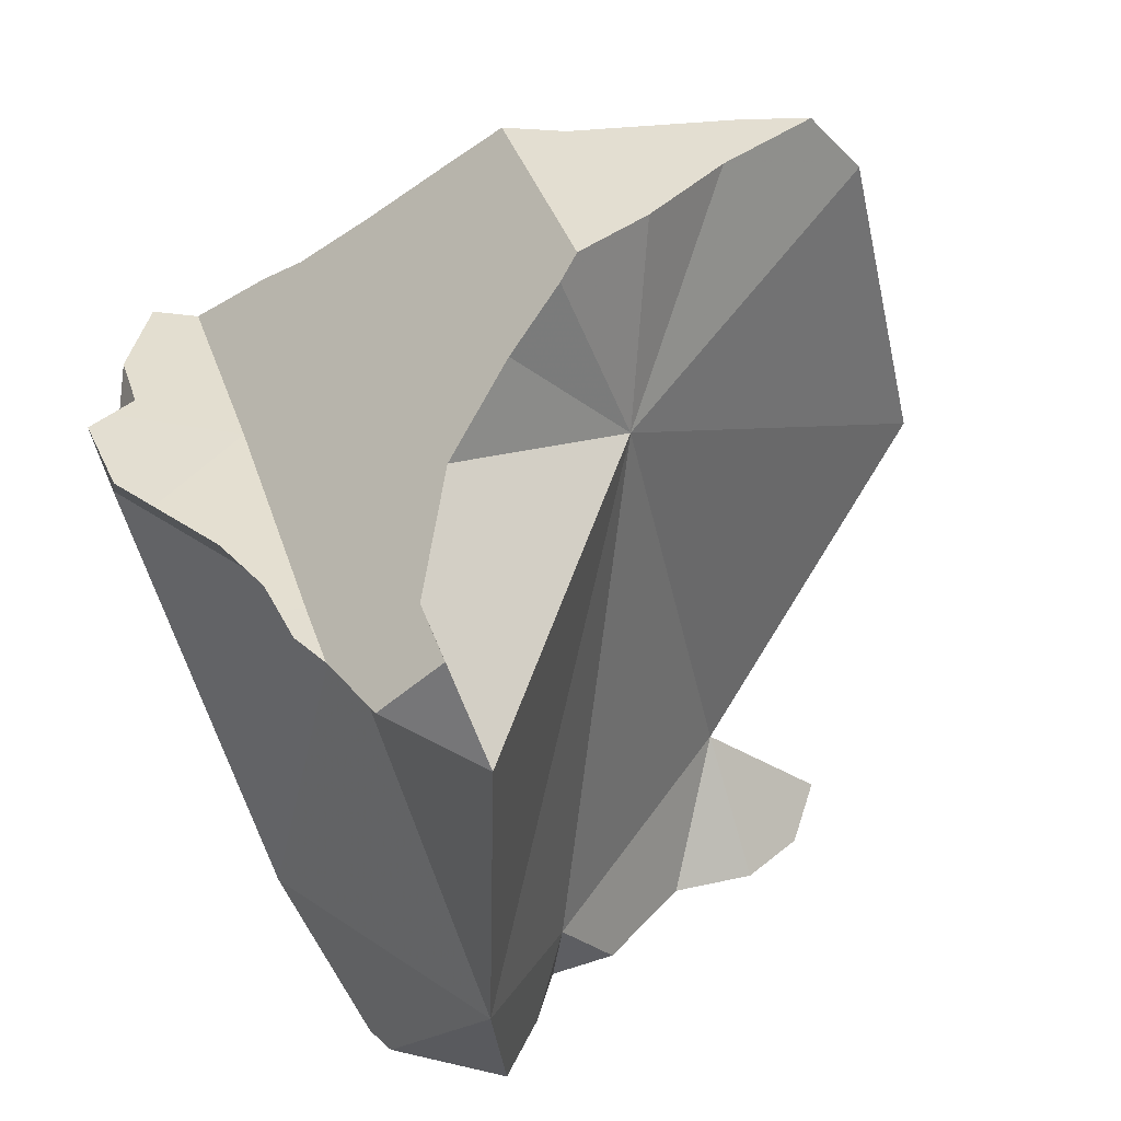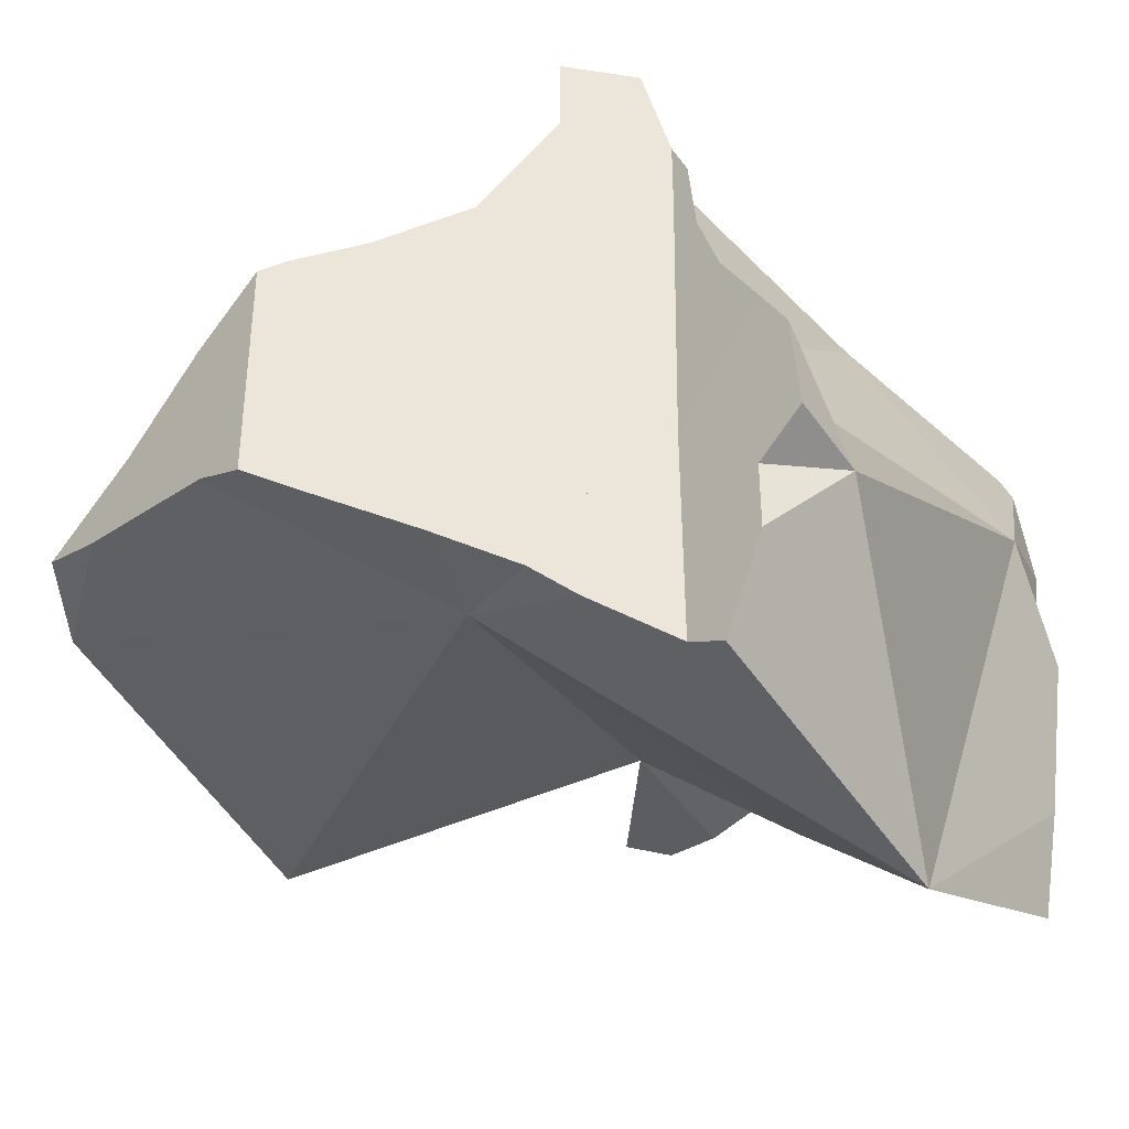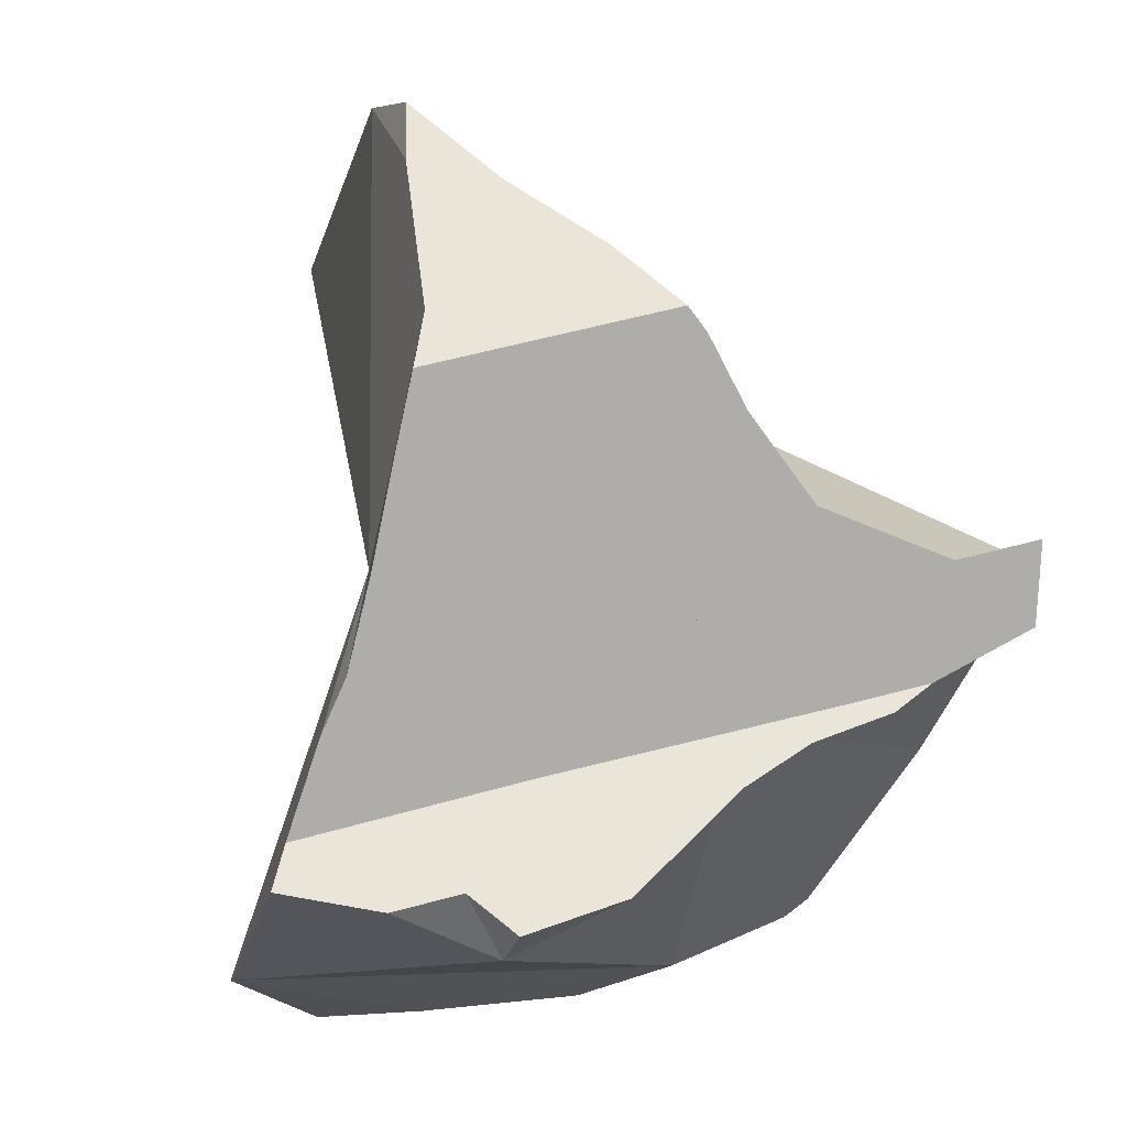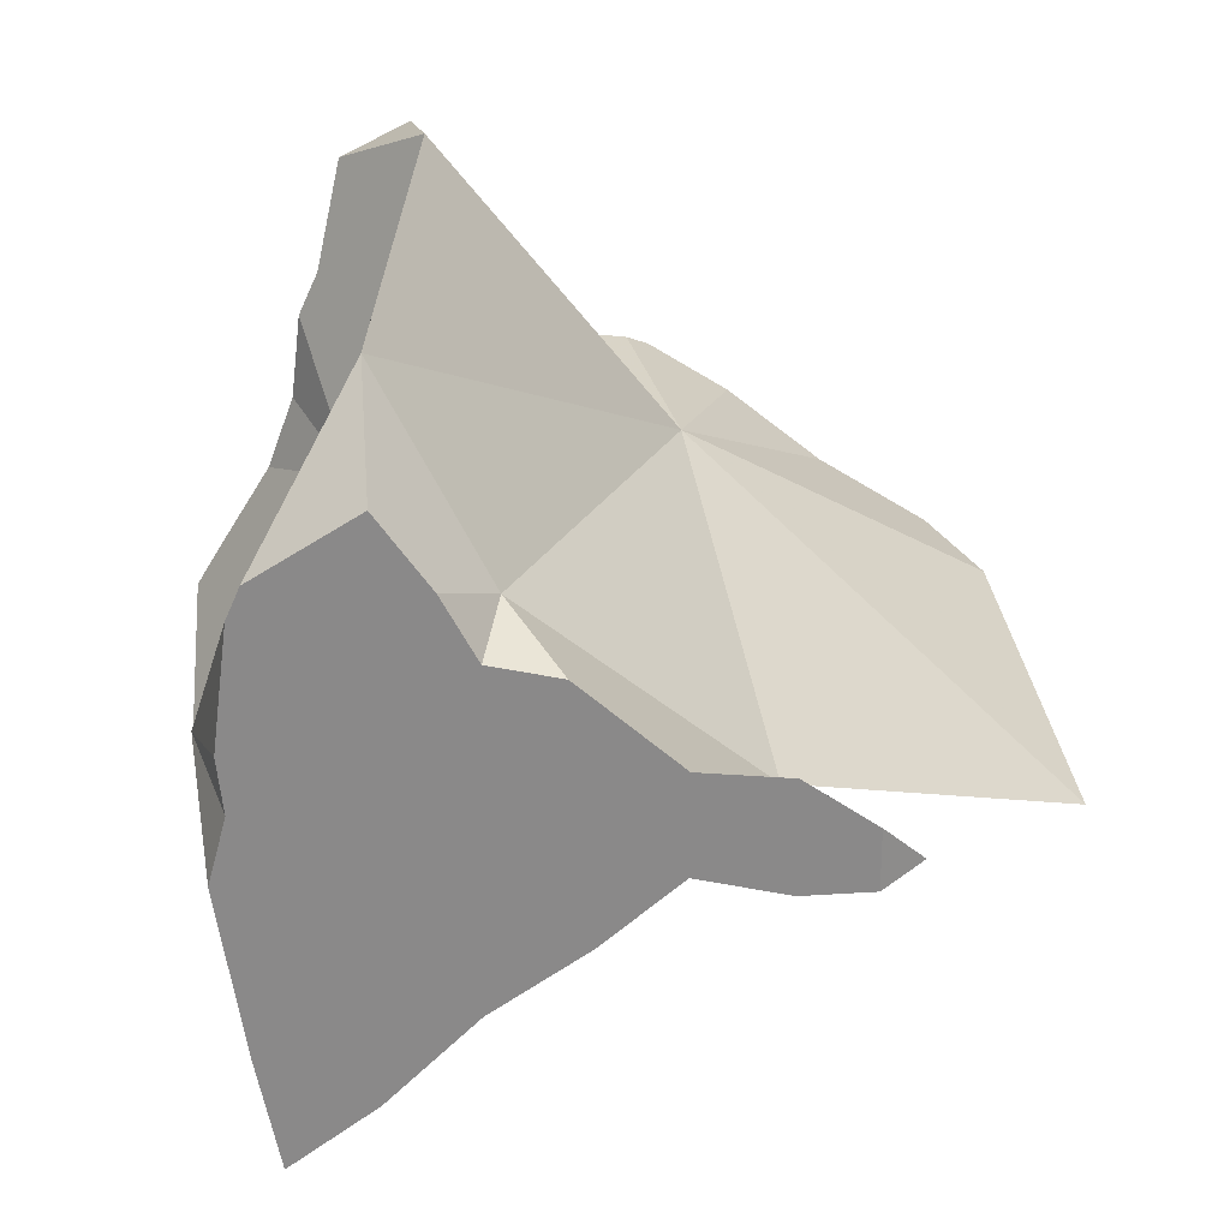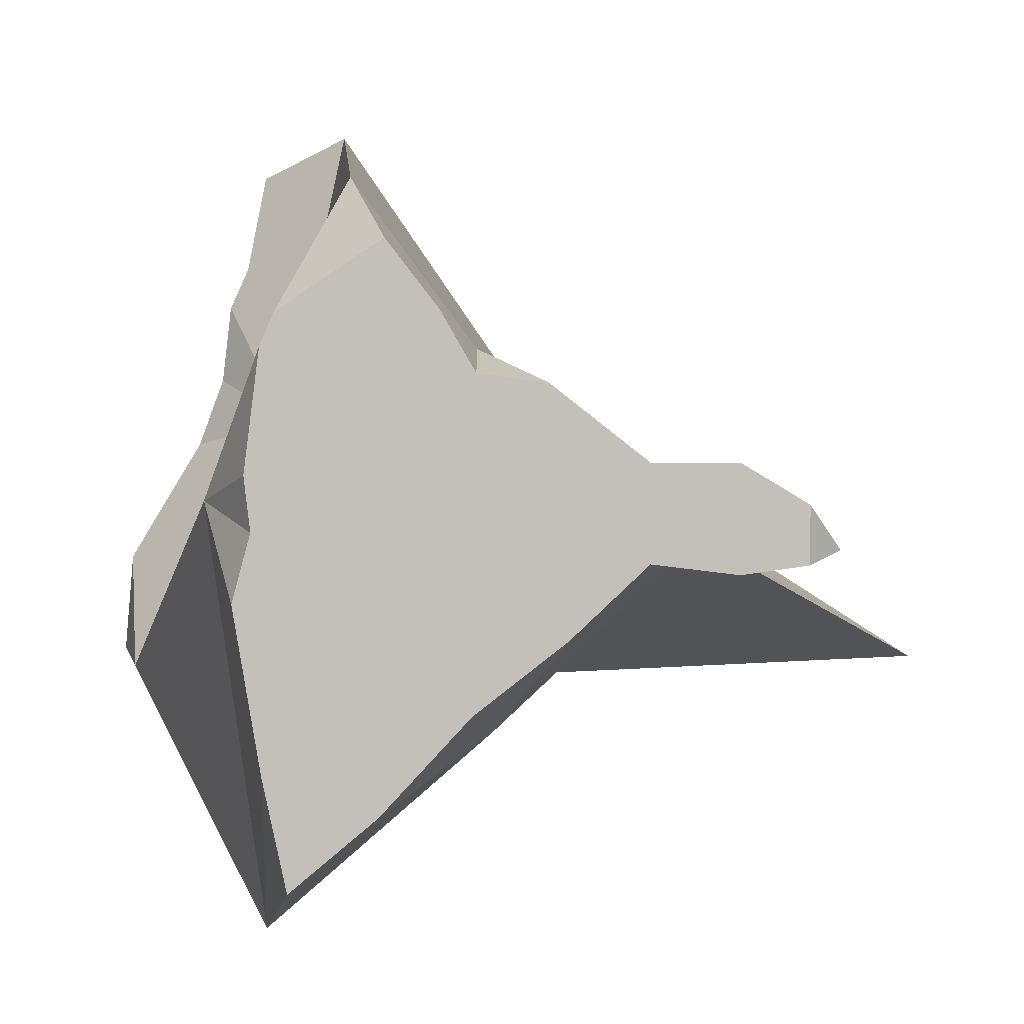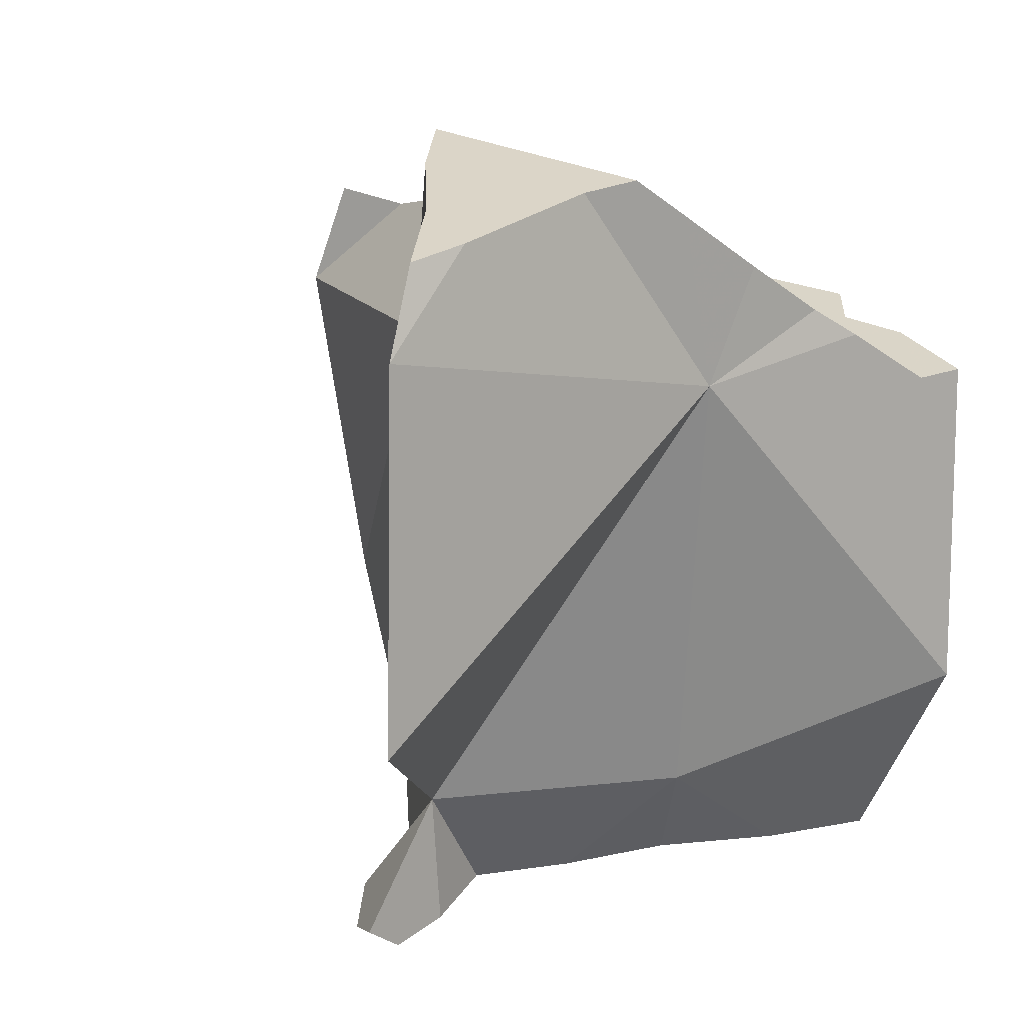
<metadata>
{"format":"obj","ext":"obj","renderer":"f3d","projection":"perspective","resolution":1024,"background":"white","views":[{"elev":36.1,"azim":-16.6,"up":"+Y"},{"elev":-39.5,"azim":-133.9,"up":"+Z"},{"elev":59.0,"azim":-105.6,"up":"+Y"},{"elev":25.6,"azim":6.9,"up":"+Z"},{"elev":3.1,"azim":-2.8,"up":"+Z"},{"elev":29.5,"azim":124.7,"up":"+Y"}]}
</metadata>
<code>
v -0.04491 -0.02205 0.2729
v -0.04351 -0.02203 0.2895
v -0.04193 -0.03603 0.271
v -0.04088 -0.02202 0.2702
v -0.0388 -0.02199 0.2974
v -0.03646 -0.02206 0.256
v -0.03646 -0.02198 0.2786
v -0.03646 -0.02201 0.2673
v -0.03391 -0.02196 0.2746
v -0.03256 -0.02196 0.2725
v -0.0312 -0.02208 0.3099
v -0.02988 -0.02192 0.2894
v -0.02895 -0.02209 0.2409
v -0.02691 -0.02217 0.3217
v -0.02614 -0.02222 0.328
v -0.02537 -0.02222 0.3349
v -0.0253 -0.09627 0.3034
v -0.02409 -0.02199 0.2989
v -0.02222 -0.02222 0.3286
v -0.02222 -0.02222 0.3419
v -0.02204 -0.02204 0.2446
v -0.02201 -0.02201 0.3017
v -0.02191 -0.02191 0.2707
v -0.02185 -0.02185 0.2821
v -0.0203 -0.1111 0.2886
v -0.01901 -0.01901 0.3586
v -0.0184 -0.0184 0.3588
v -0.0184 -0.1111 0.3079
v -0.01807 -0.1111 0.305
v -0.01741 -0.1111 0.2993
v -0.01688 -0.0762 0.2322
v -0.01684 -0.1111 0.2678
v -0.01595 -0.1111 0.3271
v -0.01595 -0.1111 0.2624
v -0.01534 -0.1111 0.2596
v -0.0152 -0.03638 0.315
v -0.0145 -0.0145 0.3095
v -0.01376 -0.1111 0.3322
v -0.01227 -0.01227 0.3609
v -0.01219 -0.1111 0.2448
v -0.01196 -0.01196 0.2528
v -0.01097 -0.01097 0.2712
v -0.009887 -0.009887 0.3482
v -0.009887 -0.009887 0.3595
v -0.009887 -0.009886 0.3617
v -0.007536 -0.007536 0.3086
v -0.006706 -0.006706 0.2714
v -0.006705 -0.006705 0.2581
v -0.004532 -0.02747 0.3652
v -0.002641 -0.08619 0.354
v -0.002412 -0.1111 0.3102
v -0.001478 -0.001478 0.2616
v -0.000968 -0.1111 0.3408
v -0.0008127 -0.0008125 0.3293
v -0.0008124 -0.0008122 0.3078
v -0.0004397 -0.0004394 0.3217
v 0.001562 -0.1111 0.2563
v 0.002675 -0.1111 0.3432
v 0.003058 -0.1111 0.2579
v 0.003064 -0.1111 0.3034
v 0.003227 0.003227 0.278
v 0.003227 0.003227 0.2648
v 0.004147 0.004147 0.314
v 0.004298 0.004299 0.2829
v 0.004403 0.004403 0.3258
v 0.006674 0.006674 0.2937
v 0.006754 -0.1111 0.3009
v 0.008898 -0.1111 0.2994
v 0.009053 -0.1111 0.3071
v 0.01042 0.01042 0.3218
v 0.01091 -0.1111 0.3325
v 0.01283 -0.1111 0.3154
v 0.01371 0.01371 0.2978
v 0.01431 -0.01477 0.266
v 0.01445 0.01445 0.2716
v 0.01536 -0.1111 0.3209
v 0.01562 -0.1111 0.2714
v 0.01634 -0.1111 0.323
v 0.01686 -0.09822 0.3268
v 0.01837 -0.1111 0.3172
v 0.01859 -0.1111 0.3228
v 0.01908 0.01908 0.3009
v 0.01908 0.01908 0.3181
v 0.01953 -0.09143 0.2664
v 0.02222 0.02222 0.2764
v 0.02222 0.02222 0.2834
v 0.02222 0.02222 0.3017
v 0.02222 0.02222 0.316
v 0.02284 -0.1111 0.2771
v 0.02673 -0.1111 0.3217
v 0.02718 -0.1111 0.3217
v 0.02765 0.02222 0.2788
v 0.03029 -0.1111 0.2829
v 0.03111 -0.01098 0.3146
v 0.03134 0.02222 0.2804
v 0.03539 0.02222 0.3085
v 0.04251 -0.1111 0.2944
v 0.04251 -0.1111 0.3096
v 0.04341 -0.1111 0.2943
v 0.0507 -0.1111 0.3096
v 0.05083 0.02222 0.2969
v 0.05247 -0.08915 0.2967
v 0.05494 0.02222 0.2946
v 0.05608 -0.1111 0.3096
v 0.05608 -0.1111 0.2927
v 0.05724 0.02222 0.2933
v 0.05796 0.02222 0.2843
v 0.05816 0.02222 0.2843
v 0.06667 -0.1111 0.2941
v 0.06667 -0.1111 0.3033
v 0.06852 0.02222 0.2869
v 0.0723 -0.1055 0.296
v 0.07856 0.01046 0.2835
v 0.09474 -0.04728 0.2733
f 7 9 3
f 18 7 3
f 9 10 3
f 3 10 23
f 17 36 3
f 3 84 17
f 36 18 3
f 3 23 74
f 74 84 3
f 9 7 24
f 7 18 12
f 7 12 24
f 10 9 23
f 9 24 23
f 18 24 12
f 79 36 17
f 60 79 17
f 17 84 60
f 22 24 18
f 36 22 18
f 46 24 22
f 36 37 22
f 37 46 22
f 42 23 24
f 23 42 74
f 47 42 24
f 66 24 46
f 64 47 24
f 64 24 66
f 36 46 37
f 46 36 55
f 36 94 55
f 36 79 94
f 42 47 74
f 55 73 46
f 73 66 46
f 61 62 47
f 64 61 47
f 74 47 62
f 73 55 63
f 94 63 55
f 67 69 60
f 60 84 67
f 69 79 60
f 74 62 61
f 74 61 64
f 70 73 63
f 94 70 63
f 64 66 94
f 74 64 94
f 94 66 73
f 67 68 80
f 67 84 68
f 80 69 67
f 77 68 84
f 68 77 89
f 68 89 80
f 79 69 72
f 80 72 69
f 70 83 73
f 83 70 94
f 79 72 76
f 72 80 76
f 83 82 73
f 94 73 82
f 74 102 84
f 94 102 74
f 79 76 78
f 78 76 81
f 76 80 81
f 84 89 77
f 78 81 79
f 81 90 79
f 90 91 79
f 98 79 91
f 94 79 102
f 102 79 98
f 90 81 80
f 80 89 93
f 90 80 91
f 91 80 98
f 80 93 97
f 80 97 98
f 87 82 83
f 87 96 82
f 96 94 82
f 88 87 83
f 96 88 83
f 96 83 94
f 84 93 89
f 97 93 84
f 102 97 84
f 96 87 88
f 98 97 100
f 97 99 100
f 102 99 97
f 102 98 100
f 99 110 100
f 102 105 99
f 105 109 99
f 109 110 99
f 102 100 104
f 100 110 104
f 104 110 102
f 102 109 105
f 102 112 109
f 110 112 102
f 112 110 109
f 61 64 62
f 74 61 62
f 61 74 64
f 62 64 75
f 62 75 74
f 86 64 66
f 66 64 94
f 64 74 94
f 86 75 64
f 86 66 73
f 94 73 66
f 82 86 73
f 94 82 73
f 95 74 75
f 102 94 74
f 74 95 107
f 102 74 114
f 74 107 113
f 114 74 113
f 86 85 75
f 85 92 75
f 92 95 75
f 87 86 82
f 82 96 87
f 94 96 82
f 92 85 86
f 103 86 87
f 86 95 92
f 86 107 95
f 103 106 86
f 106 107 86
f 96 101 87
f 101 103 87
f 96 94 101
f 101 94 113
f 114 94 102
f 113 94 114
f 103 101 113
f 106 103 113
f 111 107 106
f 111 106 113
f 111 108 107
f 107 108 113
f 108 111 113
f 7 3 2
f 3 36 2
f 2 5 12
f 2 36 5
f 12 7 2
f 7 18 3
f 18 36 3
f 11 12 5
f 5 36 11
f 7 12 18
f 11 14 12
f 36 14 11
f 14 18 12
f 15 18 14
f 15 14 36
f 19 15 16
f 16 15 36
f 19 18 15
f 19 16 20
f 36 20 16
f 33 38 17
f 33 17 51
f 17 50 36
f 36 79 17
f 38 50 17
f 51 17 60
f 17 79 60
f 19 22 18
f 36 18 22
f 20 26 19
f 37 22 19
f 26 27 19
f 27 56 19
f 56 37 19
f 49 26 20
f 49 20 36
f 36 22 37
f 27 26 49
f 39 44 27
f 39 27 49
f 44 43 27
f 43 56 27
f 38 33 76
f 51 72 33
f 33 72 76
f 36 37 46
f 36 46 55
f 36 50 49
f 36 55 94
f 94 79 36
f 56 46 37
f 38 53 50
f 38 76 53
f 45 44 39
f 45 39 49
f 49 43 44
f 49 54 43
f 54 56 43
f 49 44 45
f 63 55 46
f 63 46 56
f 50 94 49
f 94 54 49
f 53 58 50
f 50 58 79
f 50 79 94
f 51 60 69
f 72 51 69
f 58 53 71
f 53 76 71
f 65 56 54
f 94 65 54
f 55 63 94
f 56 65 63
f 58 71 79
f 60 79 69
f 65 70 63
f 63 70 94
f 94 70 65
f 72 69 79
f 71 76 78
f 79 71 78
f 76 72 79
f 78 76 79
f 29 28 17
f 33 17 28
f 30 29 17
f 60 30 17
f 51 17 33
f 60 17 51
f 29 51 28
f 51 33 28
f 29 30 60
f 60 51 29
f 3 7 1
f 1 8 3
f 1 4 8
f 4 1 9
f 9 1 7
f 3 8 6
f 3 6 13
f 3 9 7
f 3 10 9
f 23 10 3
f 3 13 31
f 3 31 17
f 17 84 3
f 74 23 3
f 3 84 74
f 8 4 23
f 4 9 10
f 4 10 23
f 6 8 23
f 13 6 21
f 6 23 21
f 31 13 21
f 25 30 17
f 17 32 25
f 17 30 60
f 17 31 32
f 60 84 17
f 41 21 23
f 31 21 74
f 21 41 74
f 42 41 23
f 74 42 23
f 67 30 25
f 67 25 32
f 60 30 67
f 32 31 34
f 35 34 31
f 40 35 31
f 84 40 31
f 84 31 74
f 32 34 77
f 67 32 68
f 32 77 68
f 35 59 34
f 59 77 34
f 35 40 57
f 35 57 59
f 84 57 40
f 48 41 42
f 74 41 48
f 47 52 42
f 74 47 42
f 52 48 42
f 47 62 52
f 62 47 74
f 74 48 52
f 74 52 62
f 84 59 57
f 84 77 59
f 60 67 84
f 68 84 67
f 68 77 84
f 3 2 1
f 1 2 7
f 7 3 1
f 7 2 3

</code>
